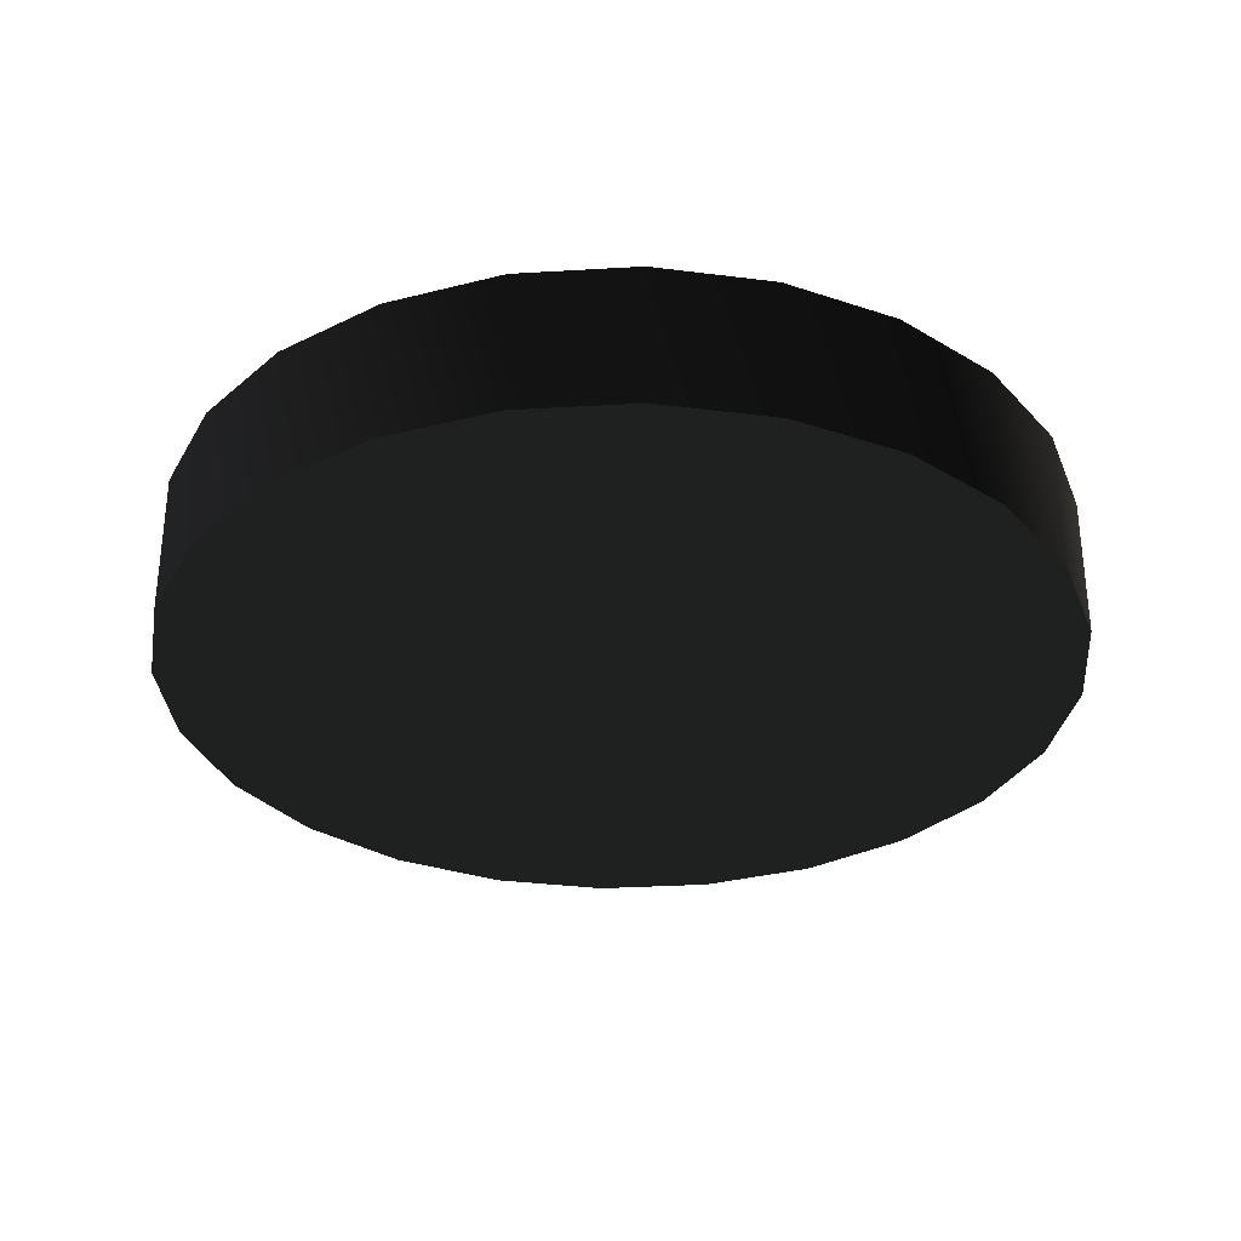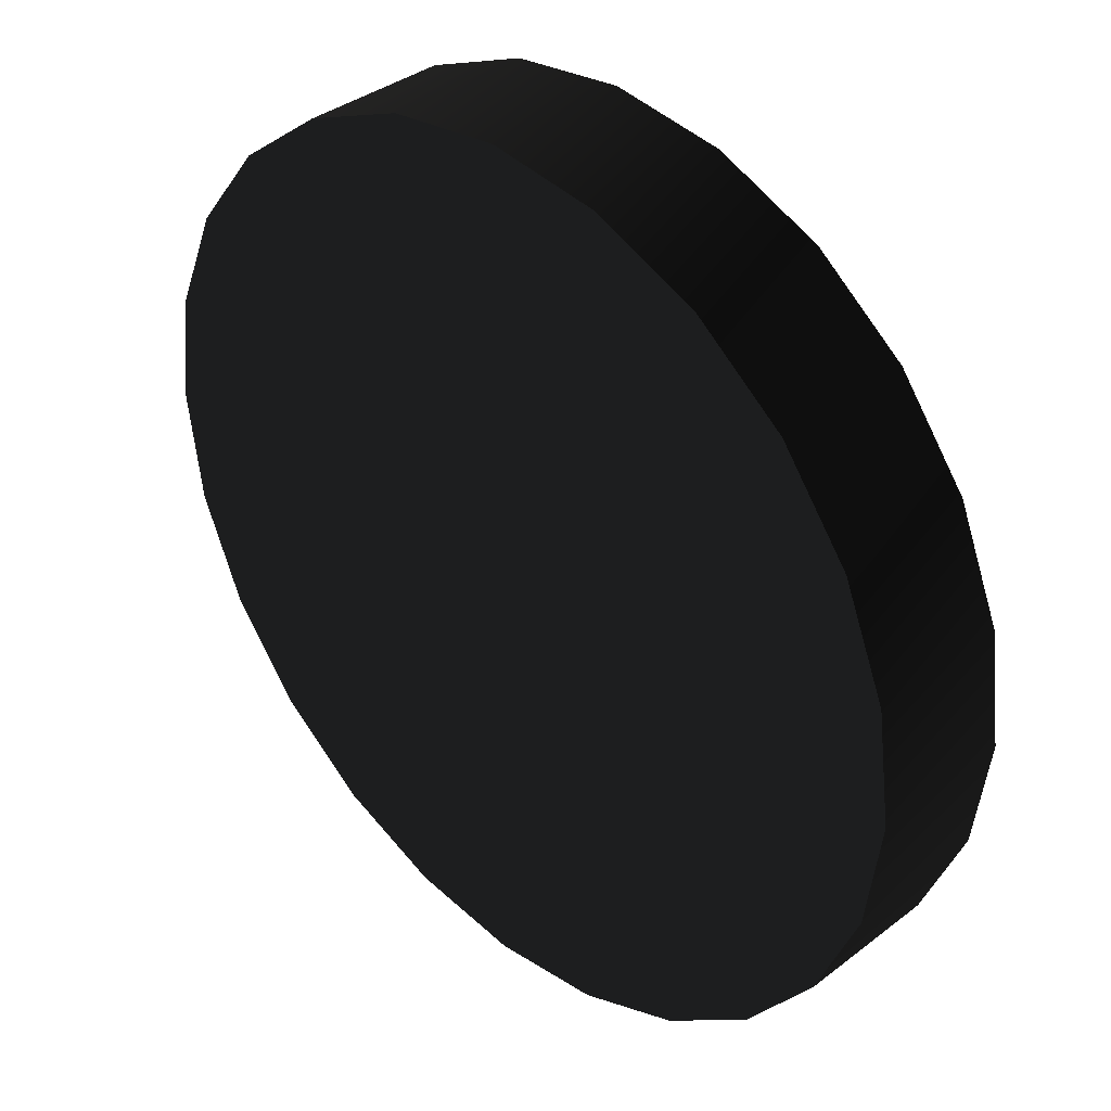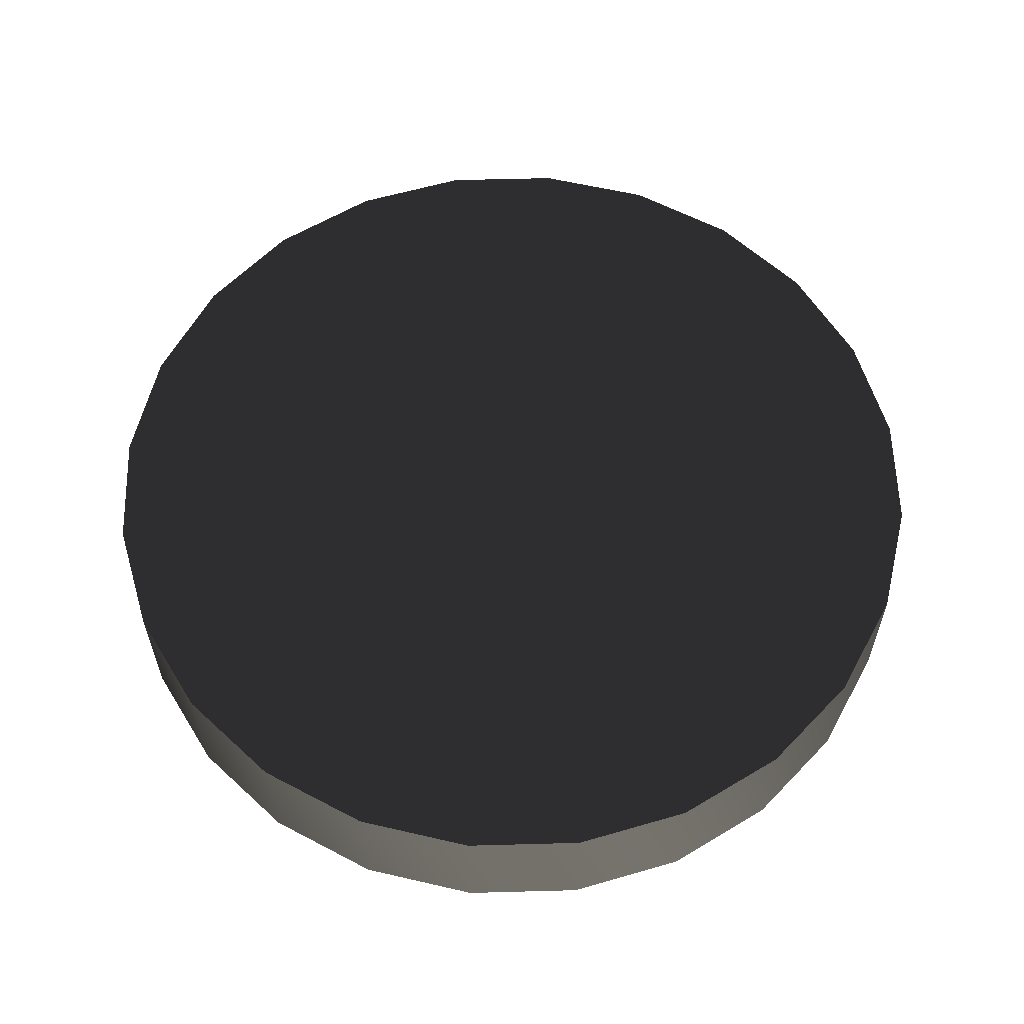
<metadata>
{"format":"obj","ext":"obj","renderer":"f3d","projection":"perspective","resolution":1024,"background":"white","views":[{"elev":-32.0,"azim":117.3,"up":"+Z"},{"elev":36.7,"azim":-134.9,"up":"+Y"},{"elev":59.8,"azim":155.9,"up":"+Z"}]}
</metadata>
<code>
v -2.187 3.086 0.3621 0.498 0.498 0.498 #1
v -1.961 3.632 0.3621 0.498 0.498 0.498 #1
v -2.187 3.086 -0.3621 0.498 0.498 0.498 #1
v -1.961 3.632 0.3621 0.498 0.498 0.498 #1
v -1.961 3.632 -0.3621 0.498 0.498 0.498 #1
v -2.187 3.086 -0.3621 0.498 0.498 0.498 #1
v -1.961 3.632 0.3621 0.498 0.498 0.498 #1
v -1.601 4.101 0.3621 0.498 0.498 0.498 #1
v -1.961 3.632 -0.3621 0.498 0.498 0.498 #1
v -1.601 4.101 0.3621 0.498 0.498 0.498 #1
v -1.601 4.101 -0.3621 0.498 0.498 0.498 #1
v -1.961 3.632 -0.3621 0.498 0.498 0.498 #1
v -1.601 4.101 0.3621 0.498 0.498 0.498 #1
v -1.132 4.461 0.3621 0.498 0.498 0.498 #1
v -1.601 4.101 -0.3621 0.498 0.498 0.498 #1
v -1.132 4.461 0.3621 0.498 0.498 0.498 #1
v -1.132 4.461 -0.3621 0.498 0.498 0.498 #1
v -1.601 4.101 -0.3621 0.498 0.498 0.498 #1
v -1.132 4.461 0.3621 0.498 0.498 0.498 #1
v -0.5859 4.687 0.3621 0.498 0.498 0.498 #1
v -1.132 4.461 -0.3621 0.498 0.498 0.498 #1
v -0.5859 4.687 0.3621 0.498 0.498 0.498 #1
v -0.5859 4.687 -0.3621 0.498 0.498 0.498 #1
v -1.132 4.461 -0.3621 0.498 0.498 0.498 #1
v -0.5859 4.687 0.3621 0.498 0.498 0.498 #1
v 0 4.764 0.3621 0.498 0.498 0.498 #1
v -0.5859 4.687 -0.3621 0.498 0.498 0.498 #1
v 0 4.764 0.3621 0.498 0.498 0.498 #1
v 0 4.764 -0.3621 0.498 0.498 0.498 #1
v -0.5859 4.687 -0.3621 0.498 0.498 0.498 #1
v 0 4.764 0.3621 0.498 0.498 0.498 #1
v 0.5859 4.687 0.3621 0.498 0.498 0.498 #1
v 0 4.764 -0.3621 0.498 0.498 0.498 #1
v 0.5859 4.687 0.3621 0.498 0.498 0.498 #1
v 0.5859 4.687 -0.3621 0.498 0.498 0.498 #1
v 0 4.764 -0.3621 0.498 0.498 0.498 #1
v 0.5859 4.687 0.3621 0.498 0.498 0.498 #1
v 1.132 4.461 0.3621 0.498 0.498 0.498 #1
v 0.5859 4.687 -0.3621 0.498 0.498 0.498 #1
v 1.132 4.461 0.3621 0.498 0.498 0.498 #1
v 1.132 4.461 -0.3621 0.498 0.498 0.498 #1
v 0.5859 4.687 -0.3621 0.498 0.498 0.498 #1
v 1.132 4.461 0.3621 0.498 0.498 0.498 #1
v 1.601 4.101 0.3621 0.498 0.498 0.498 #1
v 1.132 4.461 -0.3621 0.498 0.498 0.498 #1
v 1.601 4.101 0.3621 0.498 0.498 0.498 #1
v 1.601 4.101 -0.3621 0.498 0.498 0.498 #1
v 1.132 4.461 -0.3621 0.498 0.498 0.498 #1
v 1.601 4.101 0.3621 0.498 0.498 0.498 #1
v 1.961 3.632 0.3621 0.498 0.498 0.498 #1
v 1.601 4.101 -0.3621 0.498 0.498 0.498 #1
v 1.961 3.632 0.3621 0.498 0.498 0.498 #1
v 1.961 3.632 -0.3621 0.498 0.498 0.498 #1
v 1.601 4.101 -0.3621 0.498 0.498 0.498 #1
v 1.961 3.632 0.3621 0.498 0.498 0.498 #1
v 2.187 3.086 0.3621 0.498 0.498 0.498 #1
v 1.961 3.632 -0.3621 0.498 0.498 0.498 #1
v 2.187 3.086 0.3621 0.498 0.498 0.498 #1
v 2.187 3.086 -0.3621 0.498 0.498 0.498 #1
v 1.961 3.632 -0.3621 0.498 0.498 0.498 #1
v 2.187 3.086 0.3621 0.498 0.498 0.498 #1
v 2.264 2.5 0.3621 0.498 0.498 0.498 #1
v 2.187 3.086 -0.3621 0.498 0.498 0.498 #1
v 2.264 2.5 0.3621 0.498 0.498 0.498 #1
v 2.264 2.5 -0.3621 0.498 0.498 0.498 #1
v 2.187 3.086 -0.3621 0.498 0.498 0.498 #1
v 2.264 2.5 0.3621 0.498 0.498 0.498 #1
v 2.187 1.914 0.3621 0.498 0.498 0.498 #1
v 2.264 2.5 -0.3621 0.498 0.498 0.498 #1
v 2.187 1.914 0.3621 0.498 0.498 0.498 #1
v 2.187 1.914 -0.3621 0.498 0.498 0.498 #1
v 2.264 2.5 -0.3621 0.498 0.498 0.498 #1
v 2.187 1.914 0.3621 0.498 0.498 0.498 #1
v 1.961 1.368 0.3621 0.498 0.498 0.498 #1
v 2.187 1.914 -0.3621 0.498 0.498 0.498 #1
v 1.961 1.368 0.3621 0.498 0.498 0.498 #1
v 1.961 1.368 -0.3621 0.498 0.498 0.498 #1
v 2.187 1.914 -0.3621 0.498 0.498 0.498 #1
v 1.961 1.368 0.3621 0.498 0.498 0.498 #1
v 1.601 0.8987 0.3621 0.498 0.498 0.498 #1
v 1.961 1.368 -0.3621 0.498 0.498 0.498 #1
v 1.601 0.8987 0.3621 0.498 0.498 0.498 #1
v 1.601 0.8987 -0.3621 0.498 0.498 0.498 #1
v 1.961 1.368 -0.3621 0.498 0.498 0.498 #1
v 1.601 0.8987 0.3621 0.498 0.498 0.498 #1
v 1.132 0.5388 0.3621 0.498 0.498 0.498 #1
v 1.601 0.8987 -0.3621 0.498 0.498 0.498 #1
v 1.132 0.5388 0.3621 0.498 0.498 0.498 #1
v 1.132 0.5388 -0.3621 0.498 0.498 0.498 #1
v 1.601 0.8987 -0.3621 0.498 0.498 0.498 #1
v 1.132 0.5388 0.3621 0.498 0.498 0.498 #1
v 0.5859 0.3125 0.3621 0.498 0.498 0.498 #1
v 1.132 0.5388 -0.3621 0.498 0.498 0.498 #1
v 0.5859 0.3125 0.3621 0.498 0.498 0.498 #1
v 0.5859 0.3125 -0.3621 0.498 0.498 0.498 #1
v 1.132 0.5388 -0.3621 0.498 0.498 0.498 #1
v 0.5859 0.3125 0.3621 0.498 0.498 0.498 #1
v 0 0.2354 0.3621 0.498 0.498 0.498 #1
v 0.5859 0.3125 -0.3621 0.498 0.498 0.498 #1
v 0 0.2354 0.3621 0.498 0.498 0.498 #1
v 0 0.2354 -0.3621 0.498 0.498 0.498 #1
v 0.5859 0.3125 -0.3621 0.498 0.498 0.498 #1
v 0 0.2354 0.3621 0.498 0.498 0.498 #1
v -0.5859 0.3125 0.3621 0.498 0.498 0.498 #1
v 0 0.2354 -0.3621 0.498 0.498 0.498 #1
v -0.5859 0.3125 0.3621 0.498 0.498 0.498 #1
v -0.5859 0.3125 -0.3621 0.498 0.498 0.498 #1
v 0 0.2354 -0.3621 0.498 0.498 0.498 #1
v -0.5859 0.3125 0.3621 0.498 0.498 0.498 #1
v -1.132 0.5388 0.3621 0.498 0.498 0.498 #1
v -0.5859 0.3125 -0.3621 0.498 0.498 0.498 #1
v -1.132 0.5388 0.3621 0.498 0.498 0.498 #1
v -1.132 0.5388 -0.3621 0.498 0.498 0.498 #1
v -0.5859 0.3125 -0.3621 0.498 0.498 0.498 #1
v -1.132 0.5388 0.3621 0.498 0.498 0.498 #1
v -1.601 0.8987 0.3621 0.498 0.498 0.498 #1
v -1.132 0.5388 -0.3621 0.498 0.498 0.498 #1
v -1.601 0.8987 0.3621 0.498 0.498 0.498 #1
v -1.601 0.8987 -0.3621 0.498 0.498 0.498 #1
v -1.132 0.5388 -0.3621 0.498 0.498 0.498 #1
v -1.601 0.8987 0.3621 0.498 0.498 0.498 #1
v -1.961 1.368 0.3621 0.498 0.498 0.498 #1
v -1.601 0.8987 -0.3621 0.498 0.498 0.498 #1
v -1.961 1.368 0.3621 0.498 0.498 0.498 #1
v -1.961 1.368 -0.3621 0.498 0.498 0.498 #1
v -1.601 0.8987 -0.3621 0.498 0.498 0.498 #1
v -1.961 1.368 0.3621 0.498 0.498 0.498 #1
v -2.187 1.914 0.3621 0.498 0.498 0.498 #1
v -1.961 1.368 -0.3621 0.498 0.498 0.498 #1
v -2.187 1.914 0.3621 0.498 0.498 0.498 #1
v -2.187 1.914 -0.3621 0.498 0.498 0.498 #1
v -1.961 1.368 -0.3621 0.498 0.498 0.498 #1
v -2.187 1.914 0.3621 0.498 0.498 0.498 #1
v -2.264 2.5 0.3621 0.498 0.498 0.498 #1
v -2.187 1.914 -0.3621 0.498 0.498 0.498 #1
v -2.264 2.5 0.3621 0.498 0.498 0.498 #1
v -2.264 2.5 -0.3621 0.498 0.498 0.498 #1
v -2.187 1.914 -0.3621 0.498 0.498 0.498 #1
v -2.264 2.5 0.3621 0.498 0.498 0.498 #1
v -2.187 3.086 0.3621 0.498 0.498 0.498 #1
v -2.264 2.5 -0.3621 0.498 0.498 0.498 #1
v -2.187 3.086 0.3621 0.498 0.498 0.498 #1
v -2.187 3.086 -0.3621 0.498 0.498 0.498 #1
v -2.264 2.5 -0.3621 0.498 0.498 0.498 #1
v -1.961 3.632 0.3621 0.498 0.498 0.498 #1
v -2.187 3.086 0.3621 0.498 0.498 0.498 #1
v 0 2.5 0.3621 0.498 0.498 0.498 #1
v -1.601 4.101 0.3621 0.498 0.498 0.498 #1
v -1.961 3.632 0.3621 0.498 0.498 0.498 #1
v 0 2.5 0.3621 0.498 0.498 0.498 #1
v -1.132 4.461 0.3621 0.498 0.498 0.498 #1
v -1.601 4.101 0.3621 0.498 0.498 0.498 #1
v 0 2.5 0.3621 0.498 0.498 0.498 #1
v -0.5859 4.687 0.3621 0.498 0.498 0.498 #1
v -1.132 4.461 0.3621 0.498 0.498 0.498 #1
v 0 2.5 0.3621 0.498 0.498 0.498 #1
v 0 4.764 0.3621 0.498 0.498 0.498 #1
v -0.5859 4.687 0.3621 0.498 0.498 0.498 #1
v 0 2.5 0.3621 0.498 0.498 0.498 #1
v 0.5859 4.687 0.3621 0.498 0.498 0.498 #1
v 0 4.764 0.3621 0.498 0.498 0.498 #1
v 0 2.5 0.3621 0.498 0.498 0.498 #1
v 1.132 4.461 0.3621 0.498 0.498 0.498 #1
v 0.5859 4.687 0.3621 0.498 0.498 0.498 #1
v 0 2.5 0.3621 0.498 0.498 0.498 #1
v 1.601 4.101 0.3621 0.498 0.498 0.498 #1
v 1.132 4.461 0.3621 0.498 0.498 0.498 #1
v 0 2.5 0.3621 0.498 0.498 0.498 #1
v 1.961 3.632 0.3621 0.498 0.498 0.498 #1
v 1.601 4.101 0.3621 0.498 0.498 0.498 #1
v 0 2.5 0.3621 0.498 0.498 0.498 #1
v 2.187 3.086 0.3621 0.498 0.498 0.498 #1
v 1.961 3.632 0.3621 0.498 0.498 0.498 #1
v 0 2.5 0.3621 0.498 0.498 0.498 #1
v 2.264 2.5 0.3621 0.498 0.498 0.498 #1
v 2.187 3.086 0.3621 0.498 0.498 0.498 #1
v 0 2.5 0.3621 0.498 0.498 0.498 #1
v 2.187 1.914 0.3621 0.498 0.498 0.498 #1
v 2.264 2.5 0.3621 0.498 0.498 0.498 #1
v 0 2.5 0.3621 0.498 0.498 0.498 #1
v 1.961 1.368 0.3621 0.498 0.498 0.498 #1
v 2.187 1.914 0.3621 0.498 0.498 0.498 #1
v 0 2.5 0.3621 0.498 0.498 0.498 #1
v 1.601 0.8987 0.3621 0.498 0.498 0.498 #1
v 1.961 1.368 0.3621 0.498 0.498 0.498 #1
v 0 2.5 0.3621 0.498 0.498 0.498 #1
v 1.132 0.5388 0.3621 0.498 0.498 0.498 #1
v 1.601 0.8987 0.3621 0.498 0.498 0.498 #1
v 0 2.5 0.3621 0.498 0.498 0.498 #1
v 0.5859 0.3125 0.3621 0.498 0.498 0.498 #1
v 1.132 0.5388 0.3621 0.498 0.498 0.498 #1
v 0 2.5 0.3621 0.498 0.498 0.498 #1
v 0 0.2354 0.3621 0.498 0.498 0.498 #1
v 0.5859 0.3125 0.3621 0.498 0.498 0.498 #1
v 0 2.5 0.3621 0.498 0.498 0.498 #1
v -0.5859 0.3125 0.3621 0.498 0.498 0.498 #1
v 0 0.2354 0.3621 0.498 0.498 0.498 #1
v 0 2.5 0.3621 0.498 0.498 0.498 #1
v -1.132 0.5388 0.3621 0.498 0.498 0.498 #1
v -0.5859 0.3125 0.3621 0.498 0.498 0.498 #1
v 0 2.5 0.3621 0.498 0.498 0.498 #1
v -1.601 0.8987 0.3621 0.498 0.498 0.498 #1
v -1.132 0.5388 0.3621 0.498 0.498 0.498 #1
v 0 2.5 0.3621 0.498 0.498 0.498 #1
v -1.961 1.368 0.3621 0.498 0.498 0.498 #1
v -1.601 0.8987 0.3621 0.498 0.498 0.498 #1
v 0 2.5 0.3621 0.498 0.498 0.498 #1
v -2.187 1.914 0.3621 0.498 0.498 0.498 #1
v -1.961 1.368 0.3621 0.498 0.498 0.498 #1
v 0 2.5 0.3621 0.498 0.498 0.498 #1
v -2.264 2.5 0.3621 0.498 0.498 0.498 #1
v -2.187 1.914 0.3621 0.498 0.498 0.498 #1
v 0 2.5 0.3621 0.498 0.498 0.498 #1
v -2.187 3.086 0.3621 0.498 0.498 0.498 #1
v -2.264 2.5 0.3621 0.498 0.498 0.498 #1
v 0 2.5 0.3621 0.498 0.498 0.498 #1
v -2.187 3.086 -0.3621 0.498 0.498 0.498 #1
v -1.961 3.632 -0.3621 0.498 0.498 0.498 #1
v 0 2.5 -0.3621 0.498 0.498 0.498 #1
v -1.961 3.632 -0.3621 0.498 0.498 0.498 #1
v -1.601 4.101 -0.3621 0.498 0.498 0.498 #1
v 0 2.5 -0.3621 0.498 0.498 0.498 #1
v -1.601 4.101 -0.3621 0.498 0.498 0.498 #1
v -1.132 4.461 -0.3621 0.498 0.498 0.498 #1
v 0 2.5 -0.3621 0.498 0.498 0.498 #1
v -1.132 4.461 -0.3621 0.498 0.498 0.498 #1
v -0.5859 4.687 -0.3621 0.498 0.498 0.498 #1
v 0 2.5 -0.3621 0.498 0.498 0.498 #1
v -0.5859 4.687 -0.3621 0.498 0.498 0.498 #1
v 0 4.764 -0.3621 0.498 0.498 0.498 #1
v 0 2.5 -0.3621 0.498 0.498 0.498 #1
v 0 4.764 -0.3621 0.498 0.498 0.498 #1
v 0.5859 4.687 -0.3621 0.498 0.498 0.498 #1
v 0 2.5 -0.3621 0.498 0.498 0.498 #1
v 0.5859 4.687 -0.3621 0.498 0.498 0.498 #1
v 1.132 4.461 -0.3621 0.498 0.498 0.498 #1
v 0 2.5 -0.3621 0.498 0.498 0.498 #1
v 1.132 4.461 -0.3621 0.498 0.498 0.498 #1
v 1.601 4.101 -0.3621 0.498 0.498 0.498 #1
v 0 2.5 -0.3621 0.498 0.498 0.498 #1
v 1.601 4.101 -0.3621 0.498 0.498 0.498 #1
v 1.961 3.632 -0.3621 0.498 0.498 0.498 #1
v 0 2.5 -0.3621 0.498 0.498 0.498 #1
v 1.961 3.632 -0.3621 0.498 0.498 0.498 #1
v 2.187 3.086 -0.3621 0.498 0.498 0.498 #1
v 0 2.5 -0.3621 0.498 0.498 0.498 #1
v 2.187 3.086 -0.3621 0.498 0.498 0.498 #1
v 2.264 2.5 -0.3621 0.498 0.498 0.498 #1
v 0 2.5 -0.3621 0.498 0.498 0.498 #1
v 2.264 2.5 -0.3621 0.498 0.498 0.498 #1
v 2.187 1.914 -0.3621 0.498 0.498 0.498 #1
v 0 2.5 -0.3621 0.498 0.498 0.498 #1
v 2.187 1.914 -0.3621 0.498 0.498 0.498 #1
v 1.961 1.368 -0.3621 0.498 0.498 0.498 #1
v 0 2.5 -0.3621 0.498 0.498 0.498 #1
v 1.961 1.368 -0.3621 0.498 0.498 0.498 #1
v 1.601 0.8987 -0.3621 0.498 0.498 0.498 #1
v 0 2.5 -0.3621 0.498 0.498 0.498 #1
v 1.601 0.8987 -0.3621 0.498 0.498 0.498 #1
v 1.132 0.5388 -0.3621 0.498 0.498 0.498 #1
v 0 2.5 -0.3621 0.498 0.498 0.498 #1
v 1.132 0.5388 -0.3621 0.498 0.498 0.498 #1
v 0.5859 0.3125 -0.3621 0.498 0.498 0.498 #1
v 0 2.5 -0.3621 0.498 0.498 0.498 #1
v 0.5859 0.3125 -0.3621 0.498 0.498 0.498 #1
v 0 0.2354 -0.3621 0.498 0.498 0.498 #1
v 0 2.5 -0.3621 0.498 0.498 0.498 #1
v 0 0.2354 -0.3621 0.498 0.498 0.498 #1
v -0.5859 0.3125 -0.3621 0.498 0.498 0.498 #1
v 0 2.5 -0.3621 0.498 0.498 0.498 #1
v -0.5859 0.3125 -0.3621 0.498 0.498 0.498 #1
v -1.132 0.5388 -0.3621 0.498 0.498 0.498 #1
v 0 2.5 -0.3621 0.498 0.498 0.498 #1
v -1.132 0.5388 -0.3621 0.498 0.498 0.498 #1
v -1.601 0.8987 -0.3621 0.498 0.498 0.498 #1
v 0 2.5 -0.3621 0.498 0.498 0.498 #1
v -1.601 0.8987 -0.3621 0.498 0.498 0.498 #1
v -1.961 1.368 -0.3621 0.498 0.498 0.498 #1
v 0 2.5 -0.3621 0.498 0.498 0.498 #1
v -1.961 1.368 -0.3621 0.498 0.498 0.498 #1
v -2.187 1.914 -0.3621 0.498 0.498 0.498 #1
v 0 2.5 -0.3621 0.498 0.498 0.498 #1
v -2.187 1.914 -0.3621 0.498 0.498 0.498 #1
v -2.264 2.5 -0.3621 0.498 0.498 0.498 #1
v 0 2.5 -0.3621 0.498 0.498 0.498 #1
v -2.264 2.5 -0.3621 0.498 0.498 0.498 #1
v -2.187 3.086 -0.3621 0.498 0.498 0.498 #1
v 0 2.5 -0.3621 0.498 0.498 0.498 #1
f 1 2 3
f 4 5 6
f 7 8 9
f 10 11 12
f 13 14 15
f 16 17 18
f 19 20 21
f 22 23 24
f 25 26 27
f 28 29 30
f 31 32 33
f 34 35 36
f 37 38 39
f 40 41 42
f 43 44 45
f 46 47 48
f 49 50 51
f 52 53 54
f 55 56 57
f 58 59 60
f 61 62 63
f 64 65 66
f 67 68 69
f 70 71 72
f 73 74 75
f 76 77 78
f 79 80 81
f 82 83 84
f 85 86 87
f 88 89 90
f 91 92 93
f 94 95 96
f 97 98 99
f 100 101 102
f 103 104 105
f 106 107 108
f 109 110 111
f 112 113 114
f 115 116 117
f 118 119 120
f 121 122 123
f 124 125 126
f 127 128 129
f 130 131 132
f 133 134 135
f 136 137 138
f 139 140 141
f 142 143 144
f 145 146 147
f 148 149 150
f 151 152 153
f 154 155 156
f 157 158 159
f 160 161 162
f 163 164 165
f 166 167 168
f 169 170 171
f 172 173 174
f 175 176 177
f 178 179 180
f 181 182 183
f 184 185 186
f 187 188 189
f 190 191 192
f 193 194 195
f 196 197 198
f 199 200 201
f 202 203 204
f 205 206 207
f 208 209 210
f 211 212 213
f 214 215 216
f 217 218 219
f 220 221 222
f 223 224 225
f 226 227 228
f 229 230 231
f 232 233 234
f 235 236 237
f 238 239 240
f 241 242 243
f 244 245 246
f 247 248 249
f 250 251 252
f 253 254 255
f 256 257 258
f 259 260 261
f 262 263 264
f 265 266 267
f 268 269 270
f 271 272 273
f 274 275 276
f 277 278 279
f 280 281 282
f 283 284 285
f 286 287 288

</code>
